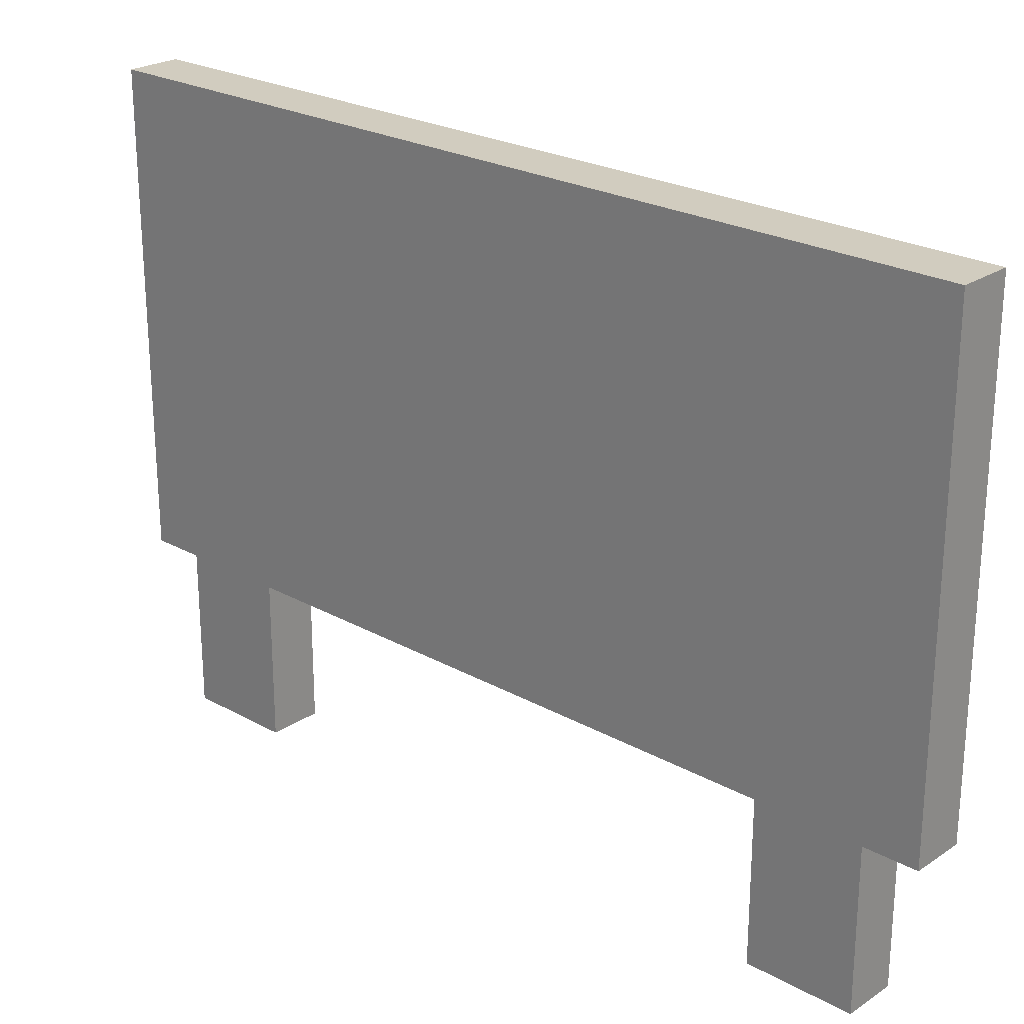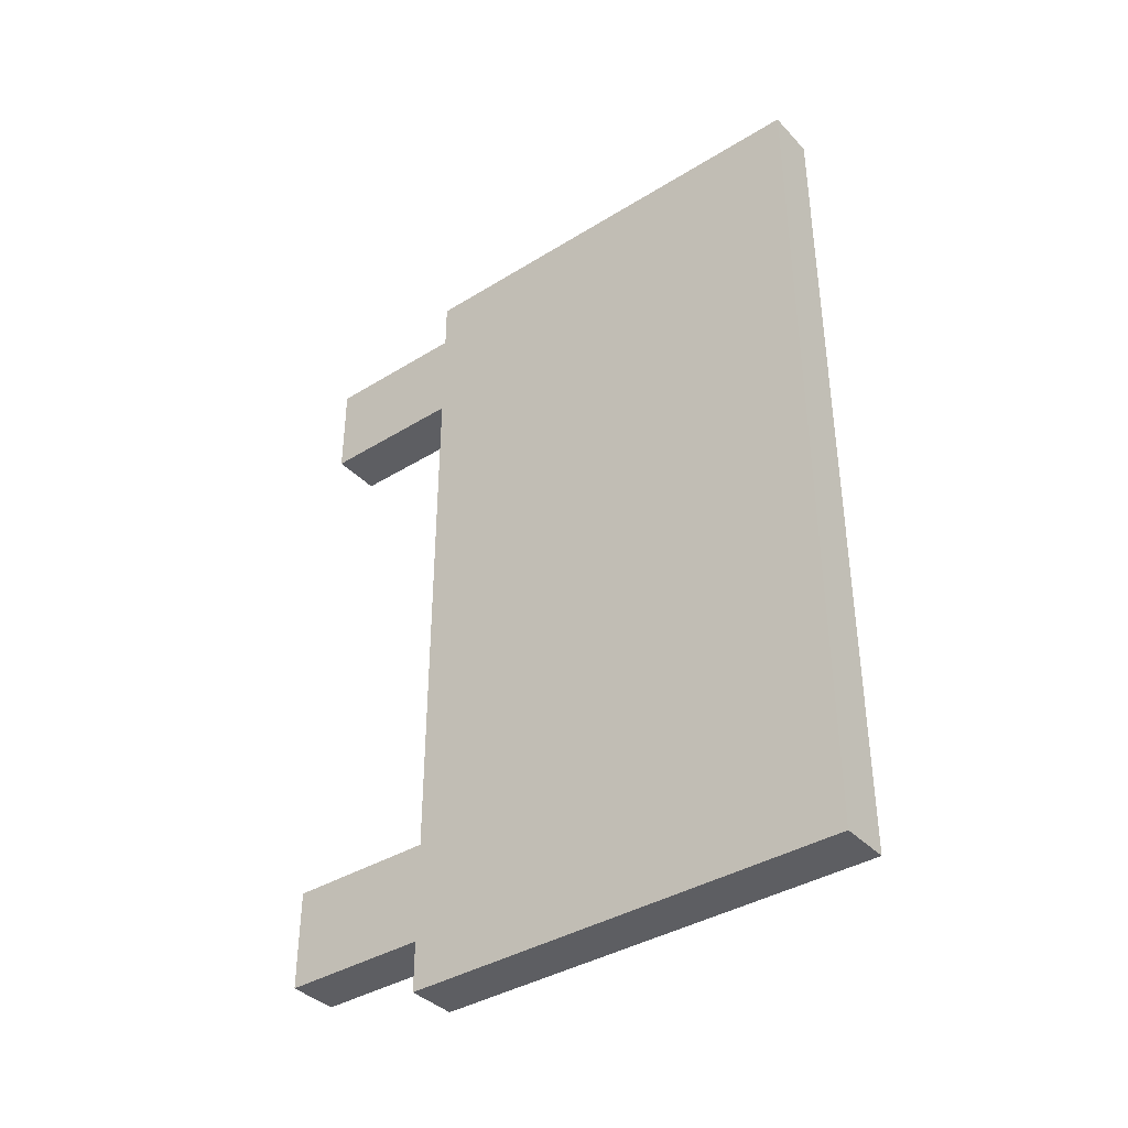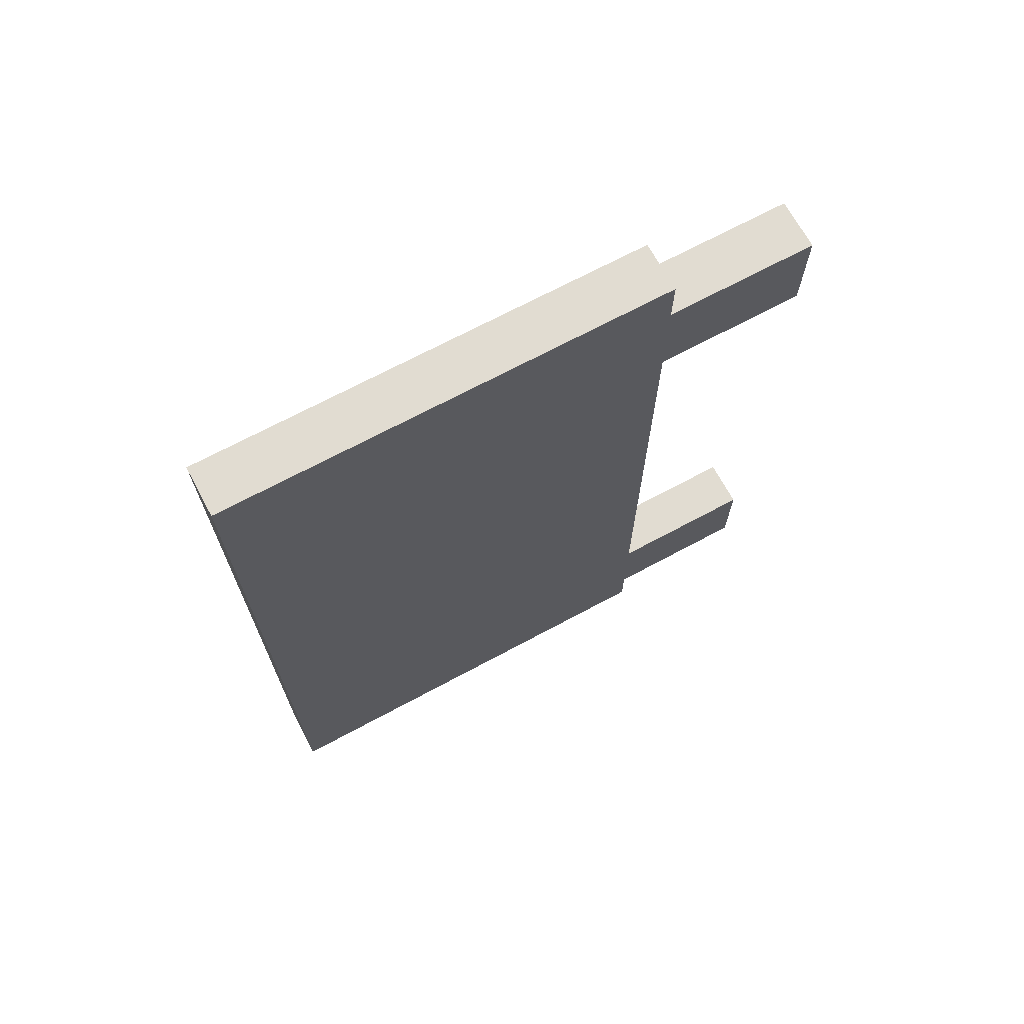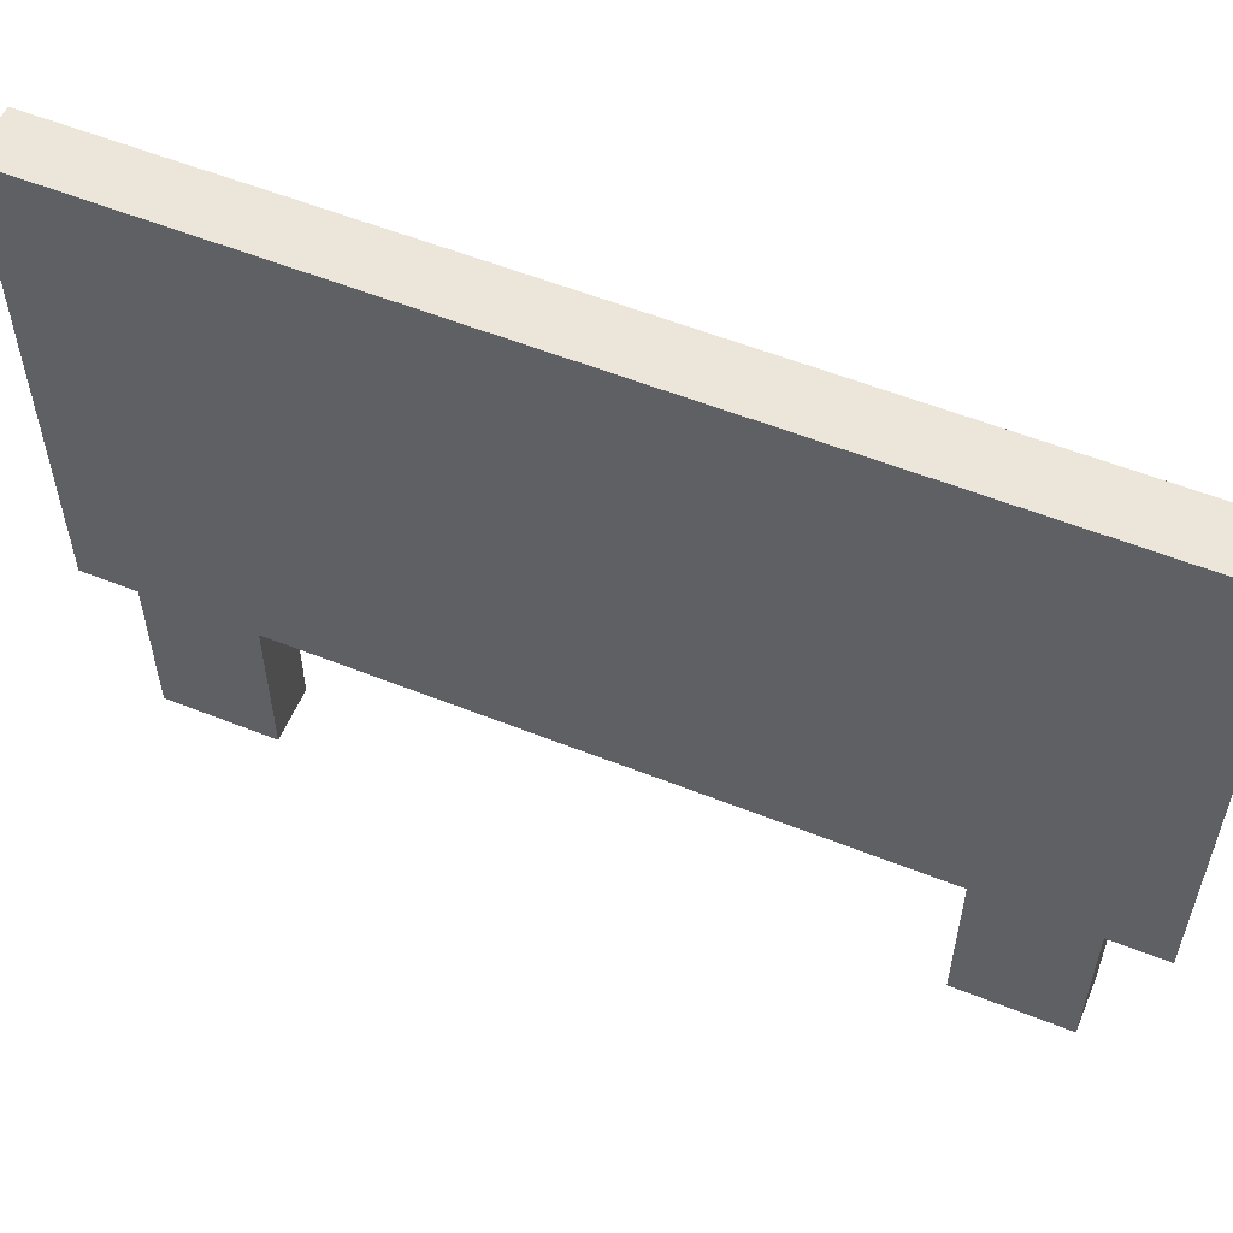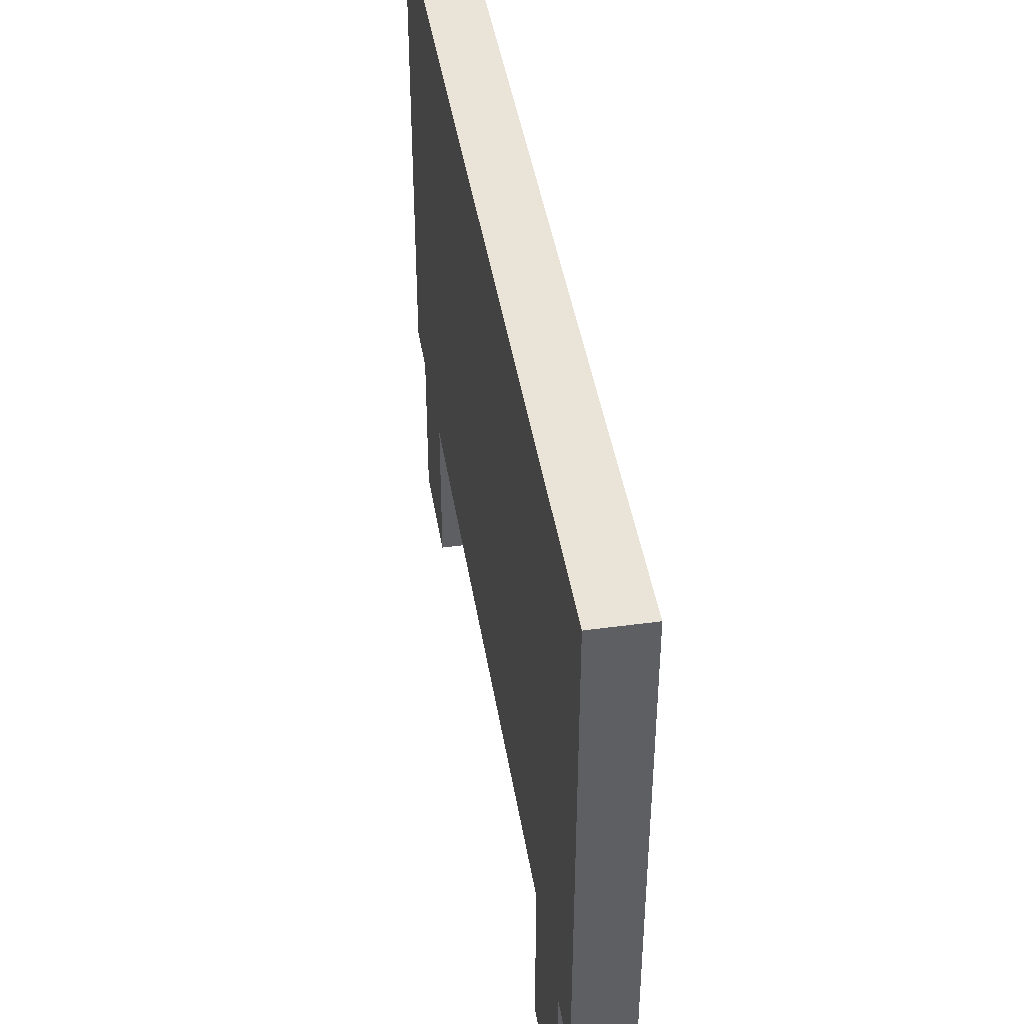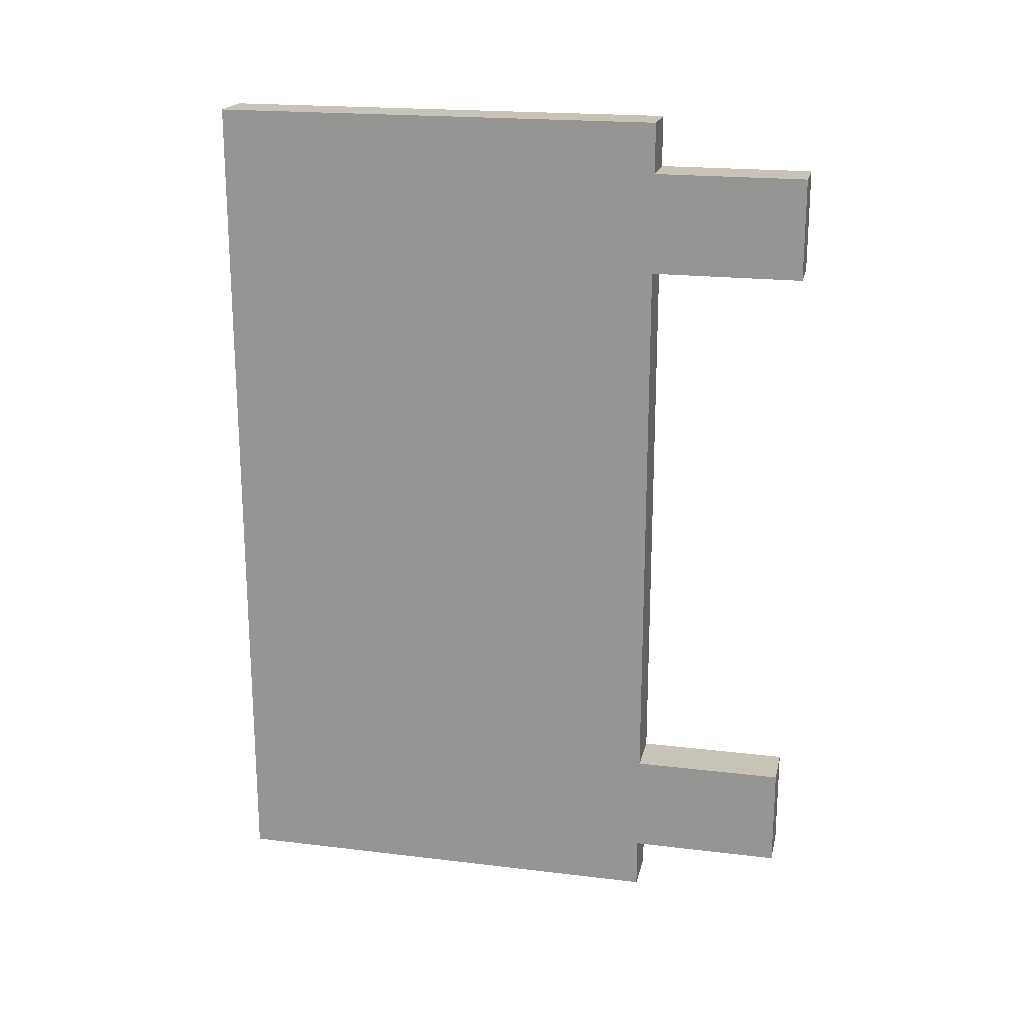
<metadata>
{"format":"obj","ext":"obj","renderer":"f3d","projection":"perspective","resolution":1024,"background":"white","views":[{"elev":24.2,"azim":-47.5,"up":"+Y"},{"elev":-38.3,"azim":128.0,"up":"+Z"},{"elev":69.3,"azim":-118.3,"up":"+Z"},{"elev":56.6,"azim":-67.4,"up":"+Y"},{"elev":43.3,"azim":-9.1,"up":"+Y"},{"elev":19.7,"azim":-77.4,"up":"+Z"}]}
</metadata>
<code>
o
v -0.05 -0.6 0.75
v -0.05 -0.6 0.55
v -0.05 -0.6 -0.55
v -0.05 -0.6 -0.75
v -0.05 -0.3 0.85
v -0.05 -0.3 0.75
v -0.05 -0.3 0.55
v -0.05 -0.3 -0.55
v -0.05 -0.3 -0.75
v -0.05 -0.3 -0.85
v -0.05 -0.2 0.75
v -0.05 -0.2 -0.75
v -0.05 -0.1 0.05
v -0.05 -0.1 -0.15
v -0.05 0 -0.05
v -0.05 0 -0.15
v -0.05 0.2 0.05
v -0.05 0.2 -0.05
v -0.05 0.3 0.05
v -0.05 0.3 -0.05
v -0.05 0.4 0.05
v -0.05 0.4 -0.05
v -0.05 0.5 0.75
v -0.05 0.5 -0.75
v -0.05 0.6 0.85
v -0.05 0.6 -0.85
v 0.05 -0.6 0.75
v 0.05 -0.6 0.55
v 0.05 -0.6 -0.55
v 0.05 -0.6 -0.75
v 0.05 -0.3 0.85
v 0.05 -0.3 0.75
v 0.05 -0.3 0.55
v 0.05 -0.3 -0.55
v 0.05 -0.3 -0.75
v 0.05 -0.3 -0.85
v 0.05 -0.2 0.75
v 0.05 -0.2 -0.75
v 0.05 -0.1 0.05
v 0.05 -0.1 -0.15
v 0.05 0 -0.05
v 0.05 0 -0.15
v 0.05 0.2 0.05
v 0.05 0.2 -0.05
v 0.05 0.3 0.05
v 0.05 0.3 -0.05
v 0.05 0.4 0.05
v 0.05 0.4 -0.05
v 0.05 0.5 0.75
v 0.05 0.5 -0.75
v 0.05 0.6 0.85
v 0.05 0.6 -0.85
v -0.05 -0.3 0.85
v -0.05 0.6 0.85
v 0.05 -0.3 0.85
v 0.05 0.6 0.85
v -0.05 -0.6 0.75
v -0.05 -0.3 0.75
v 0.05 -0.6 0.75
v 0.05 -0.3 0.75
v -0.05 -0.6 -0.55
v -0.05 -0.3 -0.55
v 0.05 -0.6 -0.55
v 0.05 -0.3 -0.55
v -0.05 -0.6 0.55
v -0.05 -0.3 0.55
v 0.05 -0.6 0.55
v 0.05 -0.3 0.55
v -0.05 -0.6 -0.75
v -0.05 -0.3 -0.75
v 0.05 -0.6 -0.75
v 0.05 -0.3 -0.75
v -0.05 -0.3 -0.85
v -0.05 0.6 -0.85
v 0.05 -0.3 -0.85
v 0.05 0.6 -0.85
v -0.05 -0.6 0.75
v 0.05 -0.6 0.75
v -0.05 -0.6 0.55
v 0.05 -0.6 0.55
v -0.05 -0.6 -0.55
v 0.05 -0.6 -0.55
v -0.05 -0.6 -0.75
v 0.05 -0.6 -0.75
v -0.05 -0.3 0.85
v 0.05 -0.3 0.85
v -0.05 -0.3 0.75
v 0.05 -0.3 0.75
v -0.05 -0.3 0.55
v 0.05 -0.3 0.55
v -0.05 -0.3 -0.55
v 0.05 -0.3 -0.55
v -0.05 -0.3 -0.75
v 0.05 -0.3 -0.75
v -0.05 -0.3 -0.85
v 0.05 -0.3 -0.85
v -0.05 0.6 0.85
v 0.05 0.6 0.85
v -0.05 0.6 -0.85
v 0.05 0.6 -0.85
f 6 2 1
f 7 2 6
f 8 4 3
f 9 4 8
f 11 7 6
f 11 10 9
f 11 9 8
f 11 8 7
f 11 6 5
f 12 10 11
f 13 12 11
f 14 12 13
f 15 14 13
f 16 12 14
f 16 14 15
f 17 13 11
f 17 15 13
f 18 16 15
f 18 15 17
f 19 17 11
f 19 18 17
f 20 16 18
f 20 18 19
f 21 19 11
f 21 20 19
f 22 16 20
f 22 20 21
f 23 11 5
f 23 21 11
f 23 22 21
f 24 16 22
f 24 22 23
f 24 10 12
f 24 12 16
f 25 23 5
f 25 24 23
f 26 10 24
f 26 24 25
f 27 28 32
f 32 28 33
f 29 30 34
f 34 30 35
f 32 33 37
f 35 36 37
f 34 35 37
f 33 34 37
f 31 32 37
f 37 36 38
f 37 38 39
f 39 38 40
f 39 40 41
f 40 38 42
f 41 40 42
f 37 39 43
f 39 41 43
f 41 42 44
f 43 41 44
f 37 43 45
f 43 44 45
f 44 42 46
f 45 44 46
f 37 45 47
f 45 46 47
f 46 42 48
f 47 46 48
f 31 37 49
f 37 47 49
f 47 48 49
f 48 42 50
f 49 48 50
f 38 36 50
f 42 38 50
f 31 49 51
f 49 50 51
f 50 36 52
f 51 50 52
f 55 54 53
f 56 54 55
f 59 58 57
f 60 58 59
f 63 62 61
f 64 62 63
f 65 66 67
f 67 66 68
f 69 70 71
f 71 70 72
f 73 74 75
f 75 74 76
f 79 78 77
f 80 78 79
f 83 82 81
f 84 82 83
f 87 86 85
f 88 86 87
f 91 90 89
f 92 90 91
f 95 94 93
f 96 94 95
f 97 98 99
f 99 98 100

</code>
